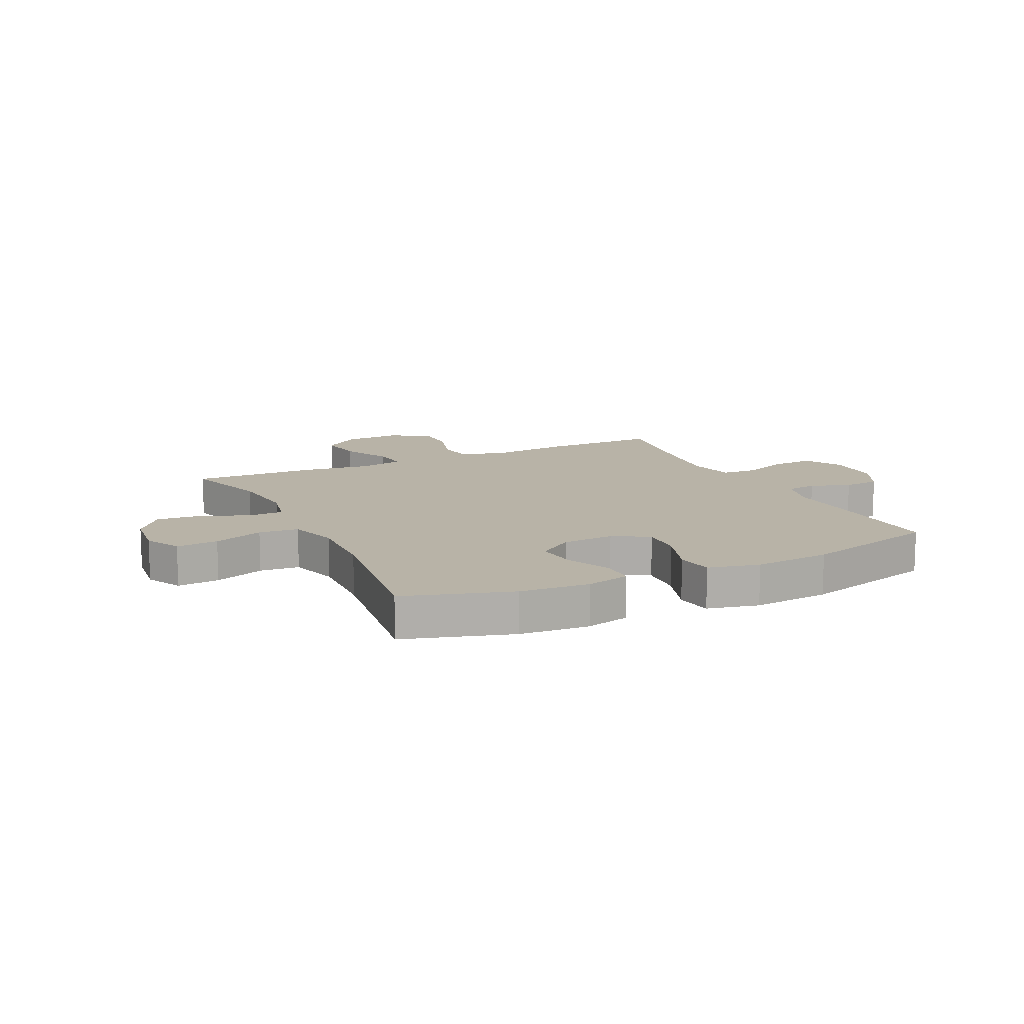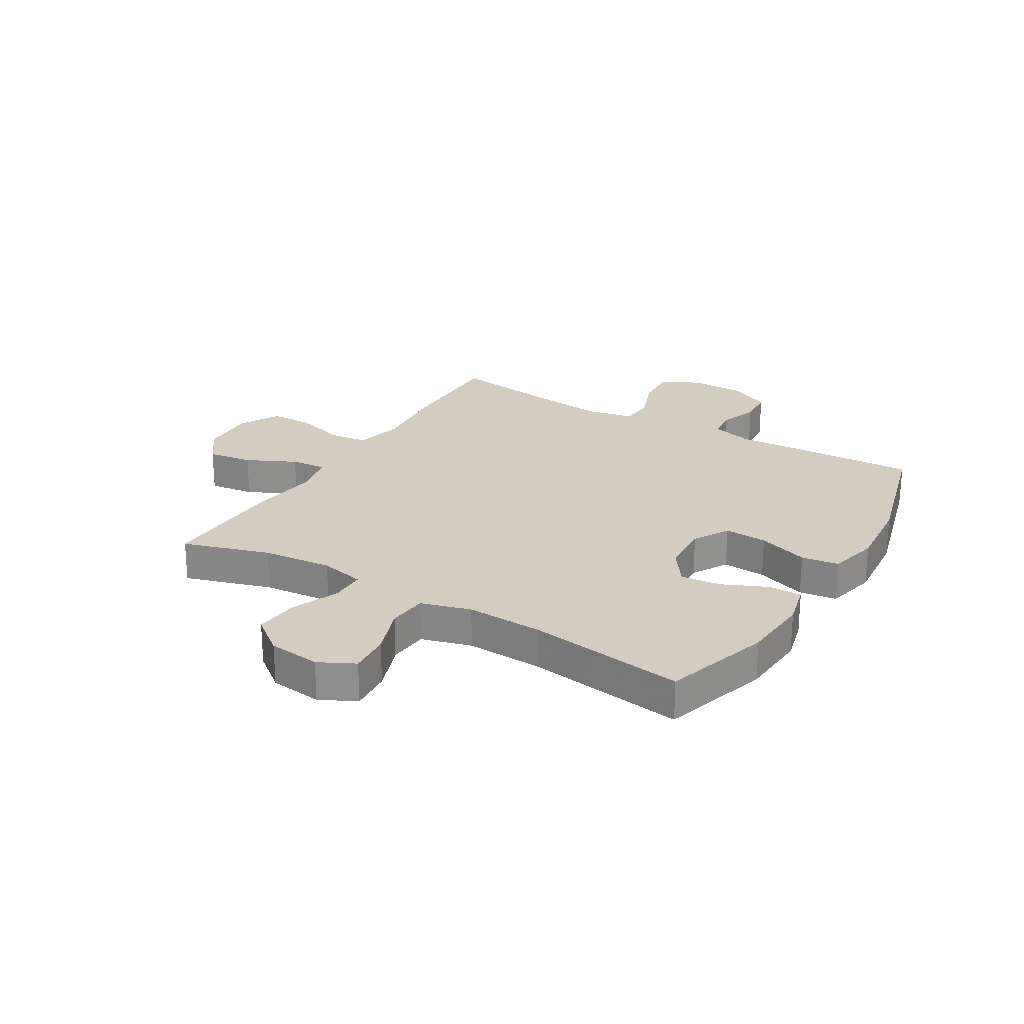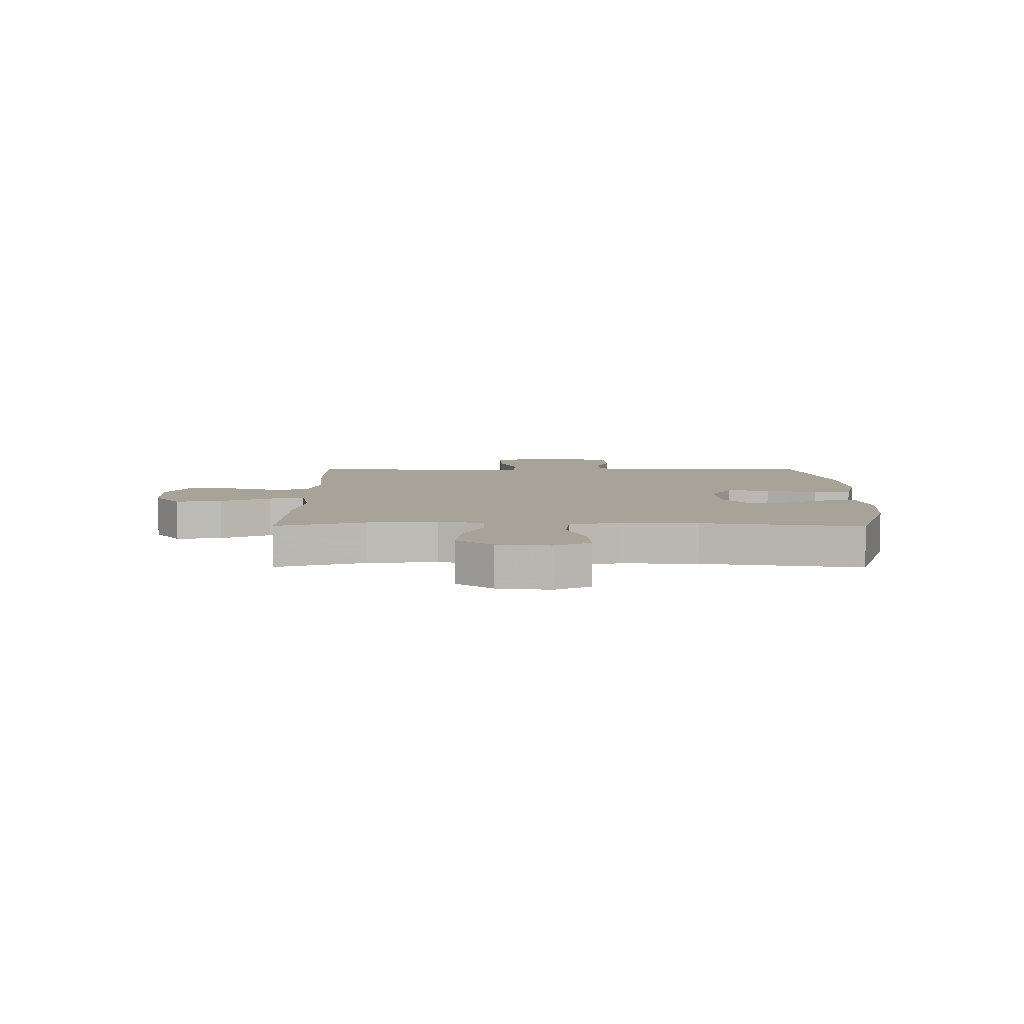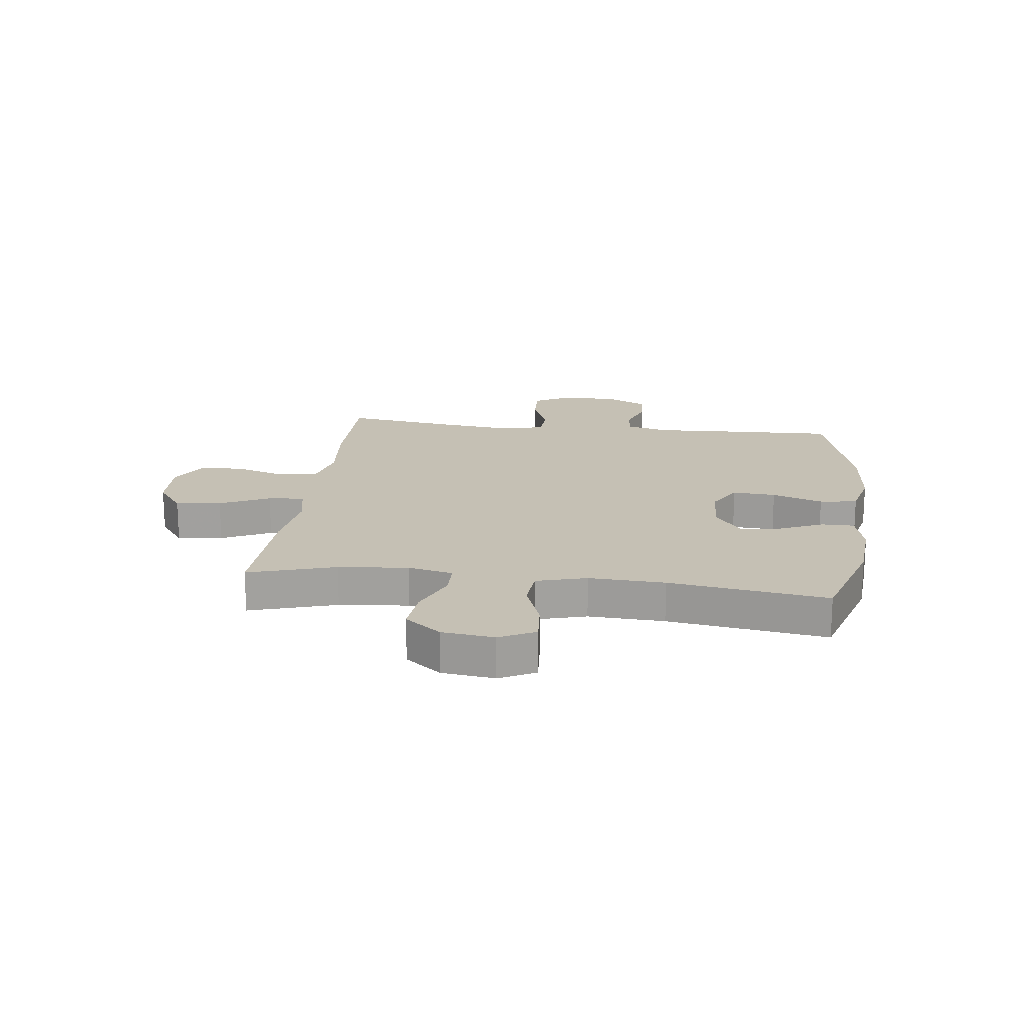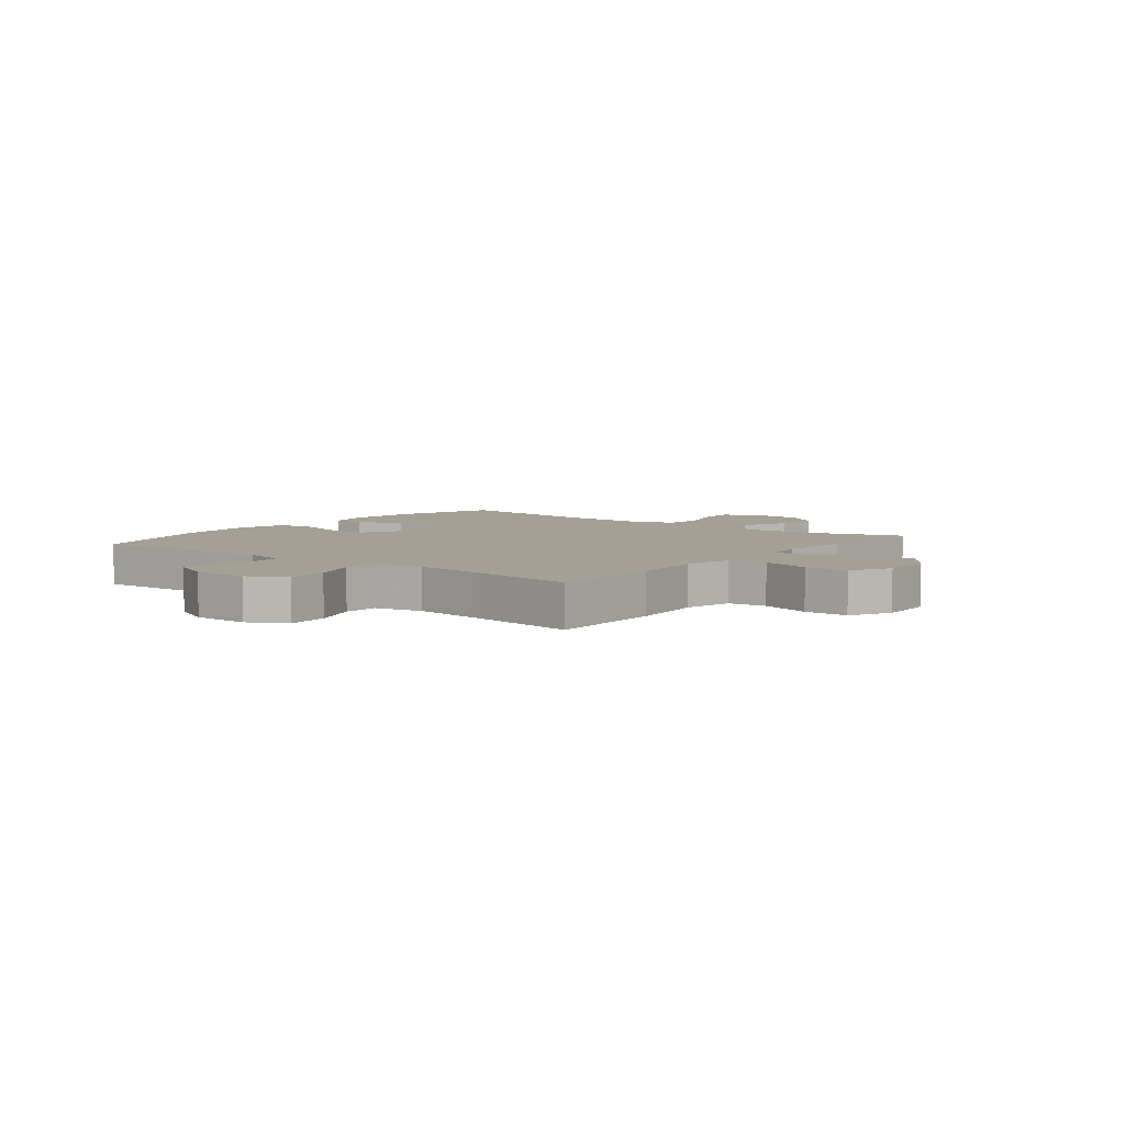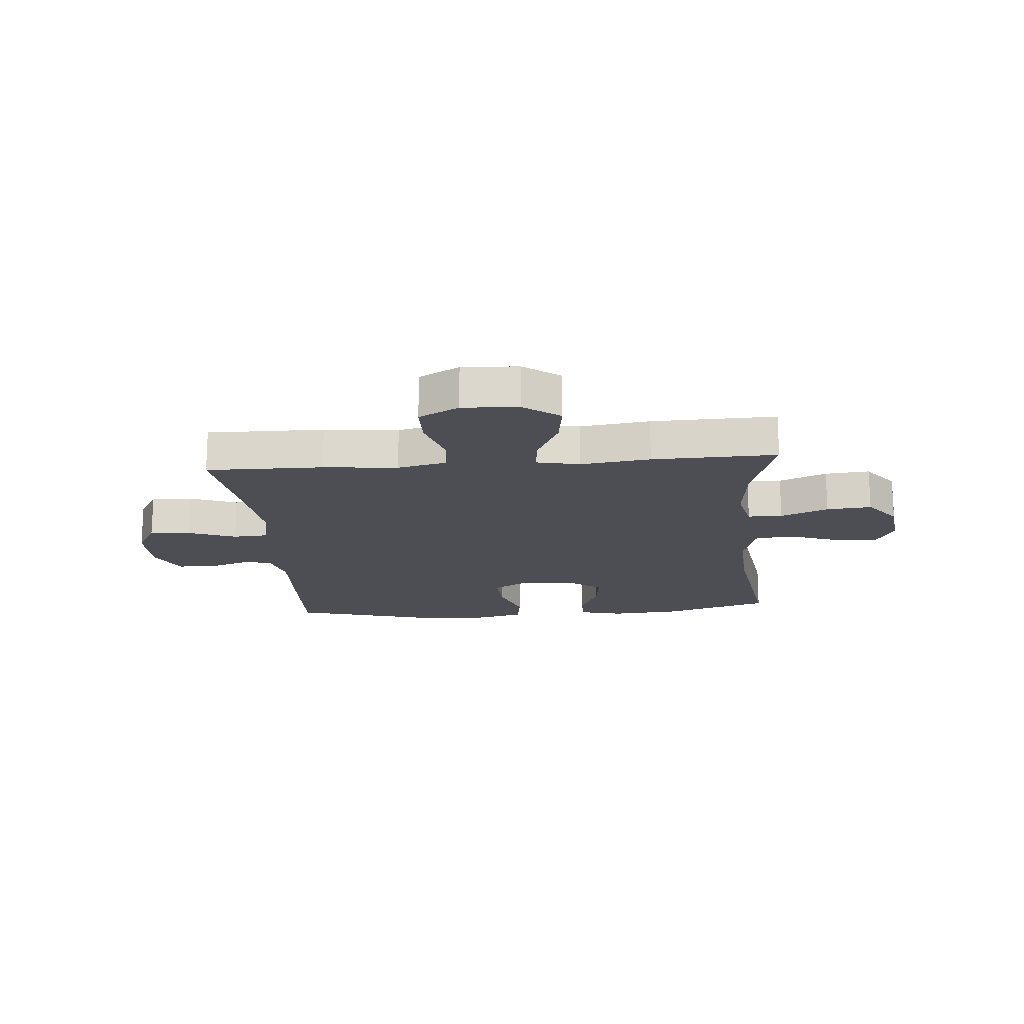
<metadata>
{"format":"obj","ext":"obj","renderer":"f3d","projection":"perspective","resolution":1024,"background":"white","views":[{"elev":12.7,"azim":154.2,"up":"+Y"},{"elev":24.4,"azim":120.9,"up":"+Y"},{"elev":6.8,"azim":90.3,"up":"+Y"},{"elev":18.2,"azim":97.2,"up":"+Y"},{"elev":5.7,"azim":-51.9,"up":"+Y"},{"elev":-17.4,"azim":4.7,"up":"+Y"}]}
</metadata>
<code>
v -0.5 0.07 0.5
v -0.293 0.07 0.498
v -0.162 0.07 0.485
v -0.076 0.07 0.505
v -0.068 0.07 0.572
v -0.095 0.07 0.661
v -0.094 0.07 0.738
v -0.023 0.07 0.776
v 0.076 0.07 0.771
v 0.14 0.07 0.724
v 0.129 0.07 0.644
v 0.087 0.07 0.557
v 0.081 0.07 0.494
v 0.157 0.07 0.478
v 0.28 0.07 0.494
v 0.5 0.07 0.5
v 0.453 0.07 0.347
v 0.441 0.07 0.224
v 0.459 0.07 0.145
v 0.52 0.07 0.144
v 0.604 0.07 0.179
v 0.683 0.07 0.186
v 0.732 0.07 0.123
v 0.743 0.07 0.031
v 0.711 0.07 -0.032
v 0.637 0.07 -0.026
v 0.549 0.07 0.006
v 0.479 0.07 0
v 0.454 0.07 -0.088
v 0.46 0.07 -0.222
v 0.5 0.07 -0.5
v 0.311 0.07 -0.558
v 0.19 0.07 -0.567
v 0.113 0.07 -0.548
v 0.113 0.07 -0.49
v 0.148 0.07 -0.412
v 0.156 0.07 -0.34
v 0.094 0.07 -0.296
v 0.002 0.07 -0.29
v -0.061 0.07 -0.326
v -0.056 0.07 -0.402
v -0.025 0.07 -0.491
v -0.034 0.07 -0.557
v -0.124 0.07 -0.578
v -0.259 0.07 -0.566
v -0.5 0.07 -0.5
v -0.492 0.07 -0.282
v -0.486 0.07 -0.167
v -0.506 0.07 -0.093
v -0.559 0.07 -0.087
v -0.63 0.07 -0.111
v -0.693 0.07 -0.107
v -0.729 0.07 -0.035
v -0.73 0.07 0.064
v -0.693 0.07 0.13
v -0.62 0.07 0.126
v -0.536 0.07 0.094
v -0.475 0.07 0.098
v -0.458 0.07 0.183
v -0.473 0.07 0.312
v -0.5 0 0.5
v -0.293 0 0.498
v -0.162 0 0.485
v -0.076 0 0.505
v -0.068 0 0.572
v -0.095 0 0.661
v -0.094 0 0.738
v -0.023 0 0.776
v 0.076 0 0.771
v 0.14 0 0.724
v 0.129 0 0.644
v 0.087 0 0.557
v 0.081 0 0.494
v 0.157 0 0.478
v 0.28 0 0.494
v 0.5 0 0.5
v 0.453 0 0.347
v 0.441 0 0.224
v 0.459 0 0.145
v 0.52 0 0.144
v 0.604 0 0.179
v 0.683 0 0.186
v 0.732 0 0.123
v 0.743 0 0.031
v 0.711 0 -0.032
v 0.637 0 -0.026
v 0.549 0 0.006
v 0.479 0 0
v 0.454 0 -0.088
v 0.46 0 -0.222
v 0.5 0 -0.5
v 0.311 0 -0.558
v 0.19 0 -0.567
v 0.113 0 -0.548
v 0.113 0 -0.49
v 0.148 0 -0.412
v 0.156 0 -0.34
v 0.094 0 -0.296
v 0.002 0 -0.29
v -0.061 0 -0.326
v -0.056 0 -0.402
v -0.025 0 -0.491
v -0.034 0 -0.557
v -0.124 0 -0.578
v -0.259 0 -0.566
v -0.5 0 -0.5
v -0.492 0 -0.282
v -0.486 0 -0.167
v -0.506 0 -0.093
v -0.559 0 -0.087
v -0.63 0 -0.111
v -0.693 0 -0.107
v -0.729 0 -0.035
v -0.73 0 0.064
v -0.693 0 0.13
v -0.62 0 0.126
v -0.536 0 0.094
v -0.475 0 0.098
v -0.458 0 0.183
v -0.473 0 0.312
f 55 56 57
f 54 55 57
f 53 54 57
f 52 53 57
f 51 52 57
f 50 51 57
f 49 50 57 58
f 48 49 58 59
f 47 48 59
f 46 47 59
f 45 46 59
f 44 45 59
f 43 44 59
f 42 43 59
f 41 42 59
f 34 35 36
f 33 34 36
f 32 33 36
f 31 32 36
f 30 31 36
f 29 30 36 37
f 28 29 37 38
f 25 26 27
f 24 25 27
f 23 24 27
f 22 23 27
f 21 22 27
f 20 21 27
f 19 20 27 28
f 28 38 39
f 19 28 39
f 18 19 39
f 14 15 16 17
f 18 39 40
f 17 18 40
f 14 17 40
f 13 14 40
f 10 11 12
f 9 10 12
f 8 9 12
f 7 8 12
f 6 7 12
f 5 6 12
f 60 1 2 3
f 59 60 3
f 41 59 3
f 40 41 3
f 12 13 40
f 5 12 40
f 4 5 40
f 3 4 40
f 117 116 115
f 117 115 114
f 117 114 113
f 117 113 112
f 117 112 111
f 117 111 110
f 118 117 110 109
f 119 118 109 108
f 119 108 107
f 119 107 106
f 119 106 105
f 119 105 104
f 119 104 103
f 119 103 102
f 119 102 101
f 96 95 94
f 96 94 93
f 96 93 92
f 96 92 91
f 96 91 90
f 97 96 90 89
f 98 97 89 88
f 87 86 85
f 87 85 84
f 87 84 83
f 87 83 82
f 87 82 81
f 87 81 80
f 88 87 80 79
f 99 98 88
f 99 88 79
f 99 79 78
f 77 76 75 74
f 100 99 78
f 100 78 77
f 100 77 74
f 100 74 73
f 72 71 70
f 72 70 69
f 72 69 68
f 72 68 67
f 72 67 66
f 72 66 65
f 63 62 61 120
f 63 120 119
f 63 119 101
f 63 101 100
f 100 73 72
f 100 72 65
f 100 65 64
f 100 64 63
f 1 61 62 2
f 2 62 63 3
f 3 63 64 4
f 4 64 65 5
f 5 65 66 6
f 6 66 67 7
f 7 67 68 8
f 8 68 69 9
f 9 69 70 10
f 10 70 71 11
f 11 71 72 12
f 12 72 73 13
f 13 73 74 14
f 14 74 75 15
f 15 75 76 16
f 16 76 77 17
f 17 77 78 18
f 18 78 79 19
f 19 79 80 20
f 20 80 81 21
f 21 81 82 22
f 22 82 83 23
f 23 83 84 24
f 24 84 85 25
f 25 85 86 26
f 26 86 87 27
f 27 87 88 28
f 28 88 89 29
f 29 89 90 30
f 30 90 91 31
f 31 91 92 32
f 32 92 93 33
f 33 93 94 34
f 34 94 95 35
f 35 95 96 36
f 36 96 97 37
f 37 97 98 38
f 38 98 99 39
f 39 99 100 40
f 40 100 101 41
f 41 101 102 42
f 42 102 103 43
f 43 103 104 44
f 44 104 105 45
f 45 105 106 46
f 46 106 107 47
f 47 107 108 48
f 48 108 109 49
f 49 109 110 50
f 50 110 111 51
f 51 111 112 52
f 52 112 113 53
f 53 113 114 54
f 54 114 115 55
f 55 115 116 56
f 56 116 117 57
f 57 117 118 58
f 58 118 119 59
f 59 119 120 60
f 60 120 61 1

</code>
